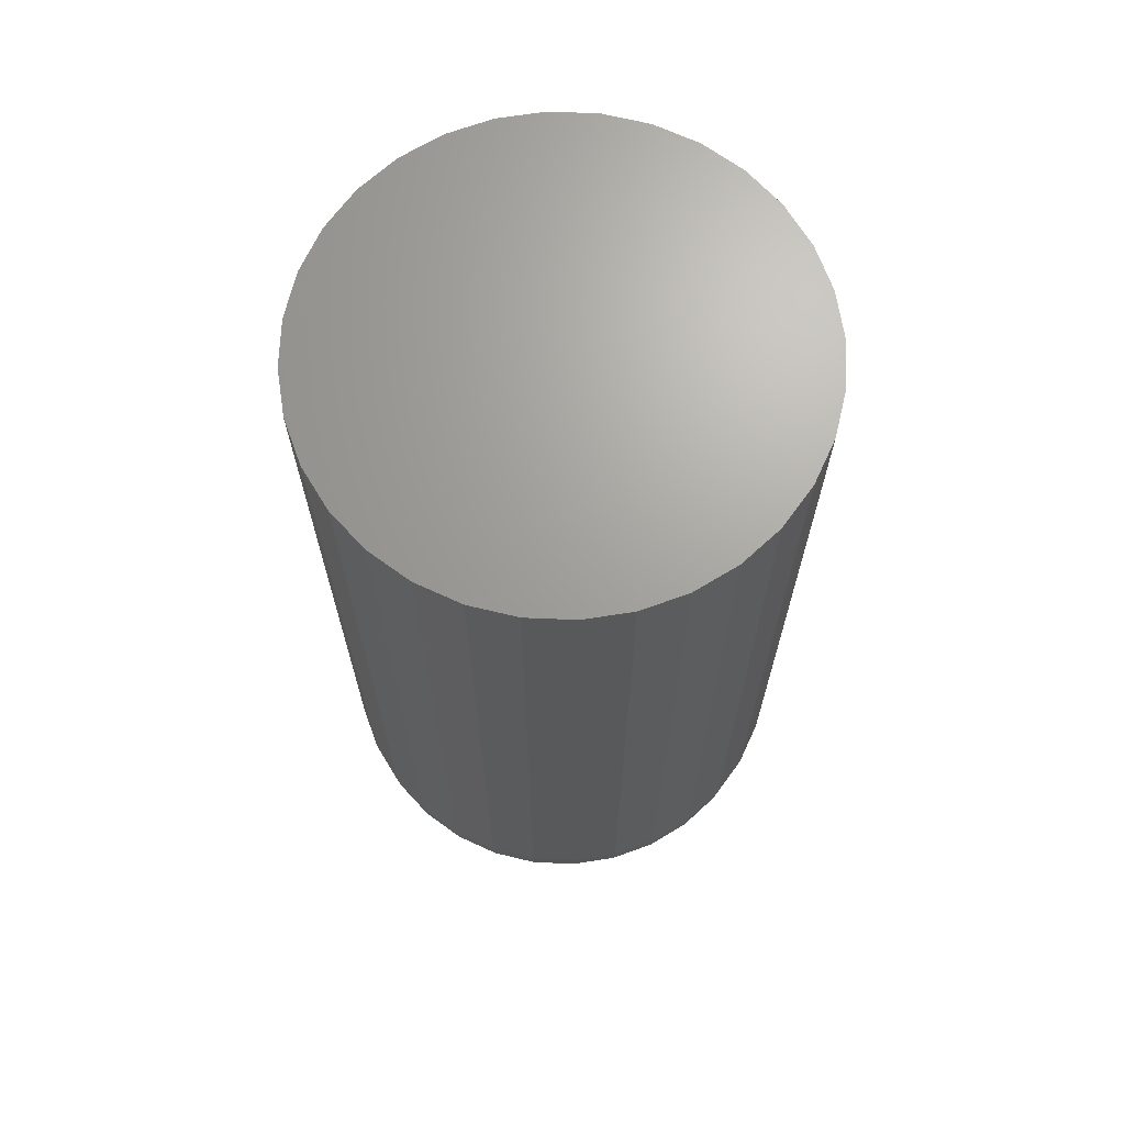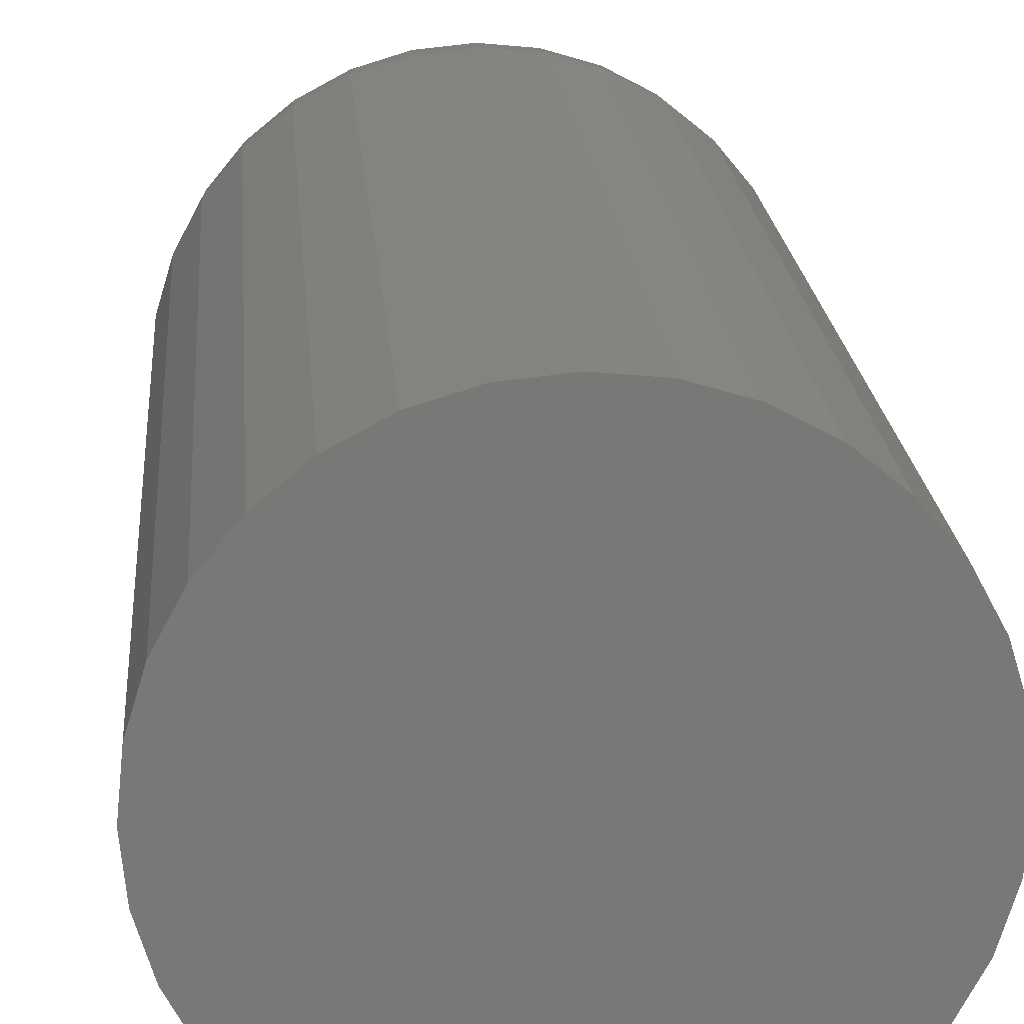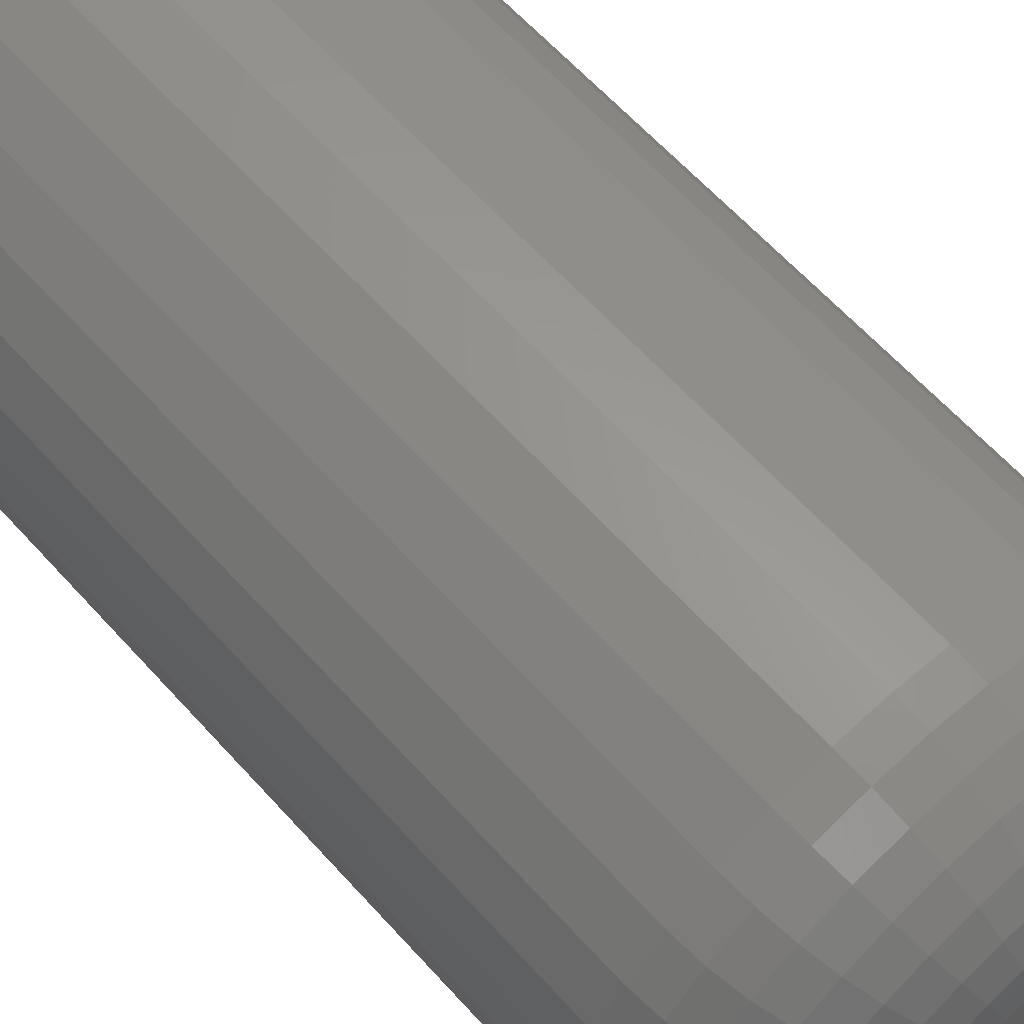
<metadata>
{"format":"stl","ext":"stl","renderer":"f3d","projection":"perspective","resolution":1024,"background":"white","views":[{"elev":68.2,"azim":-104.5,"up":"+Z"},{"elev":19.3,"azim":-4.3,"up":"+Y"},{"elev":62.9,"azim":138.0,"up":"+Y"}]}
</metadata>
<code>
# stl→obj: 320 verts, 636 faces
v 0.6843 0.2608 0
v 0.6881 0.2619 0
v 0.692 0.2623 0
v 0.696 0.2619 0
v 0.6997 0.2608 0
v 0.6808 0.2589 0
v 0.7032 0.2589 0
v 0.6778 0.2564 0
v 0.7063 0.2564 0
v 0.6753 0.2534 0
v 0.7088 0.2534 0
v 0.6734 0.2499 0
v 0.7106 0.2499 0
v 0.6723 0.2461 0
v 0.7118 0.2461 0
v 0.7106 0.2345 0
v 0.6734 0.2345 0
v 0.7118 0.2383 0
v 0.6753 0.231 0
v 0.7088 0.231 0
v 0.6778 0.2279 0
v 0.7063 0.2279 0
v 0.6808 0.2254 0
v 0.7032 0.2254 0
v 0.6843 0.2236 0
v 0.6997 0.2236 0
v 0.6881 0.2224 0
v 0.692 0.222 0
v 0.696 0.2224 0
v 0.6723 0.2383 0
v 0.6719 0.2422 0
v 0.7122 0.2422 0
v 0.7512 0.2422 0.03906
v 0.7512 0.2422 0.2344
v 0.7501 0.2306 0.03906
v 0.7501 0.2306 0.2344
v 0.7467 0.2195 0.03906
v 0.7467 0.2195 0.2344
v 0.7413 0.2093 0.03906
v 0.7413 0.2093 0.2344
v 0.7339 0.2003 0.03906
v 0.7339 0.2003 0.2344
v 0.7249 0.193 0.03906
v 0.7249 0.193 0.2344
v 0.7147 0.1875 0.03906
v 0.7147 0.1875 0.2344
v 0.7036 0.1841 0.03906
v 0.7036 0.1841 0.2344
v 0.692 0.183 0.03906
v 0.692 0.183 0.2344
v 0.6805 0.1841 0.03906
v 0.6805 0.1841 0.2344
v 0.6694 0.1875 0.03906
v 0.6694 0.1875 0.2344
v 0.6591 0.193 0.03906
v 0.6591 0.193 0.2344
v 0.6502 0.2003 0.03906
v 0.6502 0.2003 0.2344
v 0.6428 0.2093 0.03906
v 0.6428 0.2093 0.2344
v 0.6373 0.2195 0.03906
v 0.6373 0.2195 0.2344
v 0.634 0.2306 0.03906
v 0.634 0.2306 0.2344
v 0.6328 0.2422 0.03906
v 0.6328 0.2422 0.2344
v 0.634 0.2537 0.03906
v 0.634 0.2537 0.2344
v 0.6373 0.2648 0.03906
v 0.6373 0.2648 0.2344
v 0.6428 0.2751 0.03906
v 0.6428 0.2751 0.2344
v 0.6502 0.2841 0.03906
v 0.6502 0.2841 0.2344
v 0.6591 0.2914 0.03906
v 0.6591 0.2914 0.2344
v 0.6694 0.2969 0.03906
v 0.6694 0.2969 0.2344
v 0.6805 0.3003 0.03906
v 0.6805 0.3003 0.2344
v 0.692 0.3014 0.03906
v 0.692 0.3014 0.2344
v 0.7036 0.3003 0.03906
v 0.7036 0.3003 0.2344
v 0.7147 0.2969 0.03906
v 0.7147 0.2969 0.2344
v 0.7249 0.2914 0.03906
v 0.7249 0.2914 0.2344
v 0.7339 0.2841 0.03906
v 0.7339 0.2841 0.2344
v 0.7413 0.2751 0.03906
v 0.7413 0.2751 0.2344
v 0.7467 0.2648 0.03906
v 0.7467 0.2648 0.2344
v 0.7501 0.2537 0.03906
v 0.7501 0.2537 0.2344
v 0.7505 0.2422 0.03144
v 0.7494 0.2308 0.03144
v 0.7483 0.2422 0.02411
v 0.7472 0.2312 0.02411
v 0.7447 0.2422 0.01736
v 0.7436 0.2319 0.01736
v 0.7398 0.2422 0.01144
v 0.7389 0.2329 0.01144
v 0.7339 0.2422 0.006583
v 0.7331 0.234 0.006583
v 0.7271 0.2422 0.002973
v 0.7264 0.2353 0.002973
v 0.7198 0.2422 0.0007506
v 0.7193 0.2368 0.0007506
v 0.6347 0.2308 0.03144
v 0.6336 0.2422 0.03144
v 0.6369 0.2312 0.02411
v 0.6358 0.2422 0.02411
v 0.6404 0.2319 0.01736
v 0.6394 0.2422 0.01736
v 0.6452 0.2329 0.01144
v 0.6443 0.2422 0.01144
v 0.651 0.234 0.006583
v 0.6502 0.2422 0.006583
v 0.6576 0.2353 0.002973
v 0.6569 0.2422 0.002973
v 0.6648 0.2368 0.0007506
v 0.6643 0.2422 0.0007506
v 0.638 0.2198 0.03144
v 0.6401 0.2207 0.02411
v 0.6434 0.222 0.01736
v 0.6479 0.2239 0.01144
v 0.6534 0.2262 0.006583
v 0.6596 0.2288 0.002973
v 0.6664 0.2316 0.0007506
v 0.6434 0.2097 0.03144
v 0.6453 0.2109 0.02411
v 0.6483 0.2129 0.01736
v 0.6523 0.2156 0.01144
v 0.6572 0.2189 0.006583
v 0.6628 0.2227 0.002973
v 0.6689 0.2268 0.0007506
v 0.6507 0.2009 0.03144
v 0.6523 0.2024 0.02411
v 0.6548 0.205 0.01736
v 0.6582 0.2084 0.01144
v 0.6624 0.2126 0.006583
v 0.6672 0.2174 0.002973
v 0.6724 0.2226 0.0007506
v 0.6595 0.1936 0.03144
v 0.6608 0.1954 0.02411
v 0.6628 0.1984 0.01736
v 0.6655 0.2025 0.01144
v 0.6688 0.2074 0.006583
v 0.6725 0.213 0.002973
v 0.6766 0.2191 0.0007506
v 0.6697 0.1882 0.03144
v 0.6705 0.1902 0.02411
v 0.6719 0.1936 0.01736
v 0.6737 0.1981 0.01144
v 0.676 0.2035 0.006583
v 0.6786 0.2098 0.002973
v 0.6814 0.2165 0.0007506
v 0.6806 0.1849 0.03144
v 0.6811 0.187 0.02411
v 0.6818 0.1906 0.01736
v 0.6827 0.1953 0.01144
v 0.6839 0.2011 0.006583
v 0.6852 0.2078 0.002973
v 0.6866 0.215 0.0007506
v 0.692 0.1837 0.03144
v 0.692 0.186 0.02411
v 0.692 0.1896 0.01736
v 0.692 0.1944 0.01144
v 0.692 0.2003 0.006583
v 0.692 0.2071 0.002973
v 0.692 0.2144 0.0007506
v 0.7034 0.1849 0.03144
v 0.703 0.187 0.02411
v 0.7023 0.1906 0.01736
v 0.7013 0.1953 0.01144
v 0.7002 0.2011 0.006583
v 0.6989 0.2078 0.002973
v 0.6974 0.215 0.0007506
v 0.7144 0.1882 0.03144
v 0.7135 0.1902 0.02411
v 0.7122 0.1936 0.01736
v 0.7103 0.1981 0.01144
v 0.708 0.2035 0.006583
v 0.7055 0.2098 0.002973
v 0.7026 0.2165 0.0007506
v 0.7245 0.1936 0.03144
v 0.7233 0.1954 0.02411
v 0.7213 0.1984 0.01736
v 0.7186 0.2025 0.01144
v 0.7153 0.2074 0.006583
v 0.7115 0.213 0.002973
v 0.7075 0.2191 0.0007506
v 0.7334 0.2009 0.03144
v 0.7318 0.2024 0.02411
v 0.7292 0.205 0.01736
v 0.7258 0.2084 0.01144
v 0.7216 0.2126 0.006583
v 0.7168 0.2174 0.002973
v 0.7117 0.2226 0.0007506
v 0.7406 0.2097 0.03144
v 0.7388 0.2109 0.02411
v 0.7358 0.2129 0.01736
v 0.7317 0.2156 0.01144
v 0.7268 0.2189 0.006583
v 0.7212 0.2227 0.002973
v 0.7151 0.2268 0.0007506
v 0.746 0.2198 0.03144
v 0.744 0.2207 0.02411
v 0.7406 0.222 0.01736
v 0.7362 0.2239 0.01144
v 0.7307 0.2262 0.006583
v 0.7244 0.2288 0.002973
v 0.7177 0.2316 0.0007506
v 0.6347 0.2536 0.03144
v 0.6369 0.2532 0.02411
v 0.6404 0.2525 0.01736
v 0.6452 0.2515 0.01144
v 0.651 0.2504 0.006583
v 0.6576 0.249 0.002973
v 0.6648 0.2476 0.0007506
v 0.7494 0.2536 0.03144
v 0.7472 0.2532 0.02411
v 0.7436 0.2525 0.01736
v 0.7389 0.2515 0.01144
v 0.7331 0.2504 0.006583
v 0.7264 0.249 0.002973
v 0.7193 0.2476 0.0007506
v 0.746 0.2646 0.03144
v 0.744 0.2637 0.02411
v 0.7406 0.2623 0.01736
v 0.7362 0.2605 0.01144
v 0.7307 0.2582 0.006583
v 0.7244 0.2556 0.002973
v 0.7177 0.2528 0.0007506
v 0.7406 0.2747 0.03144
v 0.7388 0.2734 0.02411
v 0.7358 0.2714 0.01736
v 0.7317 0.2687 0.01144
v 0.7268 0.2654 0.006583
v 0.7212 0.2617 0.002973
v 0.7151 0.2576 0.0007506
v 0.7334 0.2835 0.03144
v 0.7318 0.282 0.02411
v 0.7292 0.2794 0.01736
v 0.7258 0.276 0.01144
v 0.7216 0.2718 0.006583
v 0.7168 0.267 0.002973
v 0.7117 0.2618 0.0007506
v 0.7245 0.2908 0.03144
v 0.7233 0.2889 0.02411
v 0.7213 0.2859 0.01736
v 0.7186 0.2819 0.01144
v 0.7153 0.277 0.006583
v 0.7115 0.2714 0.002973
v 0.7075 0.2653 0.0007506
v 0.7144 0.2962 0.03144
v 0.7135 0.2941 0.02411
v 0.7122 0.2908 0.01736
v 0.7103 0.2863 0.01144
v 0.708 0.2809 0.006583
v 0.7055 0.2746 0.002973
v 0.7026 0.2678 0.0007506
v 0.7034 0.2995 0.03144
v 0.703 0.2973 0.02411
v 0.7023 0.2938 0.01736
v 0.7013 0.289 0.01144
v 0.7002 0.2832 0.006583
v 0.6989 0.2766 0.002973
v 0.6974 0.2694 0.0007506
v 0.692 0.3006 0.03144
v 0.692 0.2984 0.02411
v 0.692 0.2948 0.01736
v 0.692 0.29 0.01144
v 0.692 0.284 0.006583
v 0.692 0.2773 0.002973
v 0.692 0.27 0.0007506
v 0.6806 0.2995 0.03144
v 0.6811 0.2973 0.02411
v 0.6818 0.2938 0.01736
v 0.6827 0.289 0.01144
v 0.6839 0.2832 0.006583
v 0.6852 0.2766 0.002973
v 0.6866 0.2694 0.0007506
v 0.6697 0.2962 0.03144
v 0.6705 0.2941 0.02411
v 0.6719 0.2908 0.01736
v 0.6737 0.2863 0.01144
v 0.676 0.2809 0.006583
v 0.6786 0.2746 0.002973
v 0.6814 0.2678 0.0007506
v 0.6595 0.2908 0.03144
v 0.6608 0.2889 0.02411
v 0.6628 0.2859 0.01736
v 0.6655 0.2819 0.01144
v 0.6688 0.277 0.006583
v 0.6725 0.2714 0.002973
v 0.6766 0.2653 0.0007506
v 0.6507 0.2835 0.03144
v 0.6523 0.282 0.02411
v 0.6548 0.2794 0.01736
v 0.6582 0.276 0.01144
v 0.6624 0.2718 0.006583
v 0.6672 0.267 0.002973
v 0.6724 0.2618 0.0007506
v 0.6434 0.2747 0.03144
v 0.6453 0.2734 0.02411
v 0.6483 0.2714 0.01736
v 0.6523 0.2687 0.01144
v 0.6572 0.2654 0.006583
v 0.6628 0.2617 0.002973
v 0.6689 0.2576 0.0007506
v 0.638 0.2646 0.03144
v 0.6401 0.2637 0.02411
v 0.6434 0.2623 0.01736
v 0.6479 0.2605 0.01144
v 0.6534 0.2582 0.006583
v 0.6596 0.2556 0.002973
v 0.6664 0.2528 0.0007506
f 1 2 3
f 1 3 4
f 5 1 4
f 6 1 5
f 7 6 5
f 8 6 7
f 9 8 7
f 10 8 9
f 11 10 9
f 12 10 11
f 13 12 11
f 14 12 13
f 15 14 13
f 16 17 18
f 19 17 16
f 20 19 16
f 21 19 20
f 22 21 20
f 23 21 22
f 24 23 22
f 25 23 24
f 26 25 24
f 27 25 26
f 28 27 26
f 29 28 26
f 17 30 18
f 18 30 31
f 18 31 32
f 32 31 14
f 32 14 15
f 33 34 35
f 35 34 36
f 35 36 37
f 37 36 38
f 37 38 39
f 39 38 40
f 39 40 41
f 41 40 42
f 41 42 43
f 43 42 44
f 43 44 45
f 45 44 46
f 45 46 47
f 47 46 48
f 47 48 49
f 49 48 50
f 49 50 51
f 51 50 52
f 51 52 53
f 53 52 54
f 53 54 55
f 55 54 56
f 55 56 57
f 57 56 58
f 57 58 59
f 59 58 60
f 59 60 61
f 61 60 62
f 61 62 63
f 63 62 64
f 63 64 65
f 65 64 66
f 65 66 67
f 67 66 68
f 67 68 69
f 69 68 70
f 69 70 71
f 71 70 72
f 71 72 73
f 73 72 74
f 73 74 75
f 75 74 76
f 75 76 77
f 77 76 78
f 77 78 79
f 79 78 80
f 79 80 81
f 81 80 82
f 81 82 83
f 83 82 84
f 83 84 85
f 85 84 86
f 85 86 87
f 87 86 88
f 87 88 89
f 89 88 90
f 89 90 91
f 91 90 92
f 91 92 93
f 93 92 94
f 93 94 95
f 95 94 96
f 95 96 33
f 33 96 34
f 33 35 97
f 97 35 98
f 97 98 99
f 99 98 100
f 99 100 101
f 101 100 102
f 101 102 103
f 103 102 104
f 103 104 105
f 105 104 106
f 105 106 107
f 107 106 108
f 107 108 109
f 109 108 110
f 109 110 32
f 32 110 18
f 63 65 111
f 111 65 112
f 111 112 113
f 113 112 114
f 113 114 115
f 115 114 116
f 115 116 117
f 117 116 118
f 117 118 119
f 119 118 120
f 119 120 121
f 121 120 122
f 121 122 123
f 123 122 124
f 123 124 30
f 30 124 31
f 61 63 125
f 125 63 111
f 125 111 126
f 126 111 113
f 126 113 127
f 127 113 115
f 127 115 128
f 128 115 117
f 128 117 129
f 129 117 119
f 129 119 130
f 130 119 121
f 130 121 131
f 131 121 123
f 131 123 17
f 17 123 30
f 59 61 132
f 132 61 125
f 132 125 133
f 133 125 126
f 133 126 134
f 134 126 127
f 134 127 135
f 135 127 128
f 135 128 136
f 136 128 129
f 136 129 137
f 137 129 130
f 137 130 138
f 138 130 131
f 138 131 19
f 19 131 17
f 57 59 139
f 139 59 132
f 139 132 140
f 140 132 133
f 140 133 141
f 141 133 134
f 141 134 142
f 142 134 135
f 142 135 143
f 143 135 136
f 143 136 144
f 144 136 137
f 144 137 145
f 145 137 138
f 145 138 21
f 21 138 19
f 55 57 146
f 146 57 139
f 146 139 147
f 147 139 140
f 147 140 148
f 148 140 141
f 148 141 149
f 149 141 142
f 149 142 150
f 150 142 143
f 150 143 151
f 151 143 144
f 151 144 152
f 152 144 145
f 152 145 23
f 23 145 21
f 53 55 153
f 153 55 146
f 153 146 154
f 154 146 147
f 154 147 155
f 155 147 148
f 155 148 156
f 156 148 149
f 156 149 157
f 157 149 150
f 157 150 158
f 158 150 151
f 158 151 159
f 159 151 152
f 159 152 25
f 25 152 23
f 51 53 160
f 160 53 153
f 160 153 161
f 161 153 154
f 161 154 162
f 162 154 155
f 162 155 163
f 163 155 156
f 163 156 164
f 164 156 157
f 164 157 165
f 165 157 158
f 165 158 166
f 166 158 159
f 166 159 27
f 27 159 25
f 49 51 167
f 167 51 160
f 167 160 168
f 168 160 161
f 168 161 169
f 169 161 162
f 169 162 170
f 170 162 163
f 170 163 171
f 171 163 164
f 171 164 172
f 172 164 165
f 172 165 173
f 173 165 166
f 173 166 28
f 28 166 27
f 47 49 174
f 174 49 167
f 174 167 175
f 175 167 168
f 175 168 176
f 176 168 169
f 176 169 177
f 177 169 170
f 177 170 178
f 178 170 171
f 178 171 179
f 179 171 172
f 179 172 180
f 180 172 173
f 180 173 29
f 29 173 28
f 45 47 181
f 181 47 174
f 181 174 182
f 182 174 175
f 182 175 183
f 183 175 176
f 183 176 184
f 184 176 177
f 184 177 185
f 185 177 178
f 185 178 186
f 186 178 179
f 186 179 187
f 187 179 180
f 187 180 26
f 26 180 29
f 43 45 188
f 188 45 181
f 188 181 189
f 189 181 182
f 189 182 190
f 190 182 183
f 190 183 191
f 191 183 184
f 191 184 192
f 192 184 185
f 192 185 193
f 193 185 186
f 193 186 194
f 194 186 187
f 194 187 24
f 24 187 26
f 41 43 195
f 195 43 188
f 195 188 196
f 196 188 189
f 196 189 197
f 197 189 190
f 197 190 198
f 198 190 191
f 198 191 199
f 199 191 192
f 199 192 200
f 200 192 193
f 200 193 201
f 201 193 194
f 201 194 22
f 22 194 24
f 39 41 202
f 202 41 195
f 202 195 203
f 203 195 196
f 203 196 204
f 204 196 197
f 204 197 205
f 205 197 198
f 205 198 206
f 206 198 199
f 206 199 207
f 207 199 200
f 207 200 208
f 208 200 201
f 208 201 20
f 20 201 22
f 37 39 209
f 209 39 202
f 209 202 210
f 210 202 203
f 210 203 211
f 211 203 204
f 211 204 212
f 212 204 205
f 212 205 213
f 213 205 206
f 213 206 214
f 214 206 207
f 214 207 215
f 215 207 208
f 215 208 16
f 16 208 20
f 35 37 98
f 98 37 209
f 98 209 100
f 100 209 210
f 100 210 102
f 102 210 211
f 102 211 104
f 104 211 212
f 104 212 106
f 106 212 213
f 106 213 108
f 108 213 214
f 108 214 110
f 110 214 215
f 110 215 18
f 18 215 16
f 65 67 112
f 112 67 216
f 112 216 114
f 114 216 217
f 114 217 116
f 116 217 218
f 116 218 118
f 118 218 219
f 118 219 120
f 120 219 220
f 120 220 122
f 122 220 221
f 122 221 124
f 124 221 222
f 124 222 31
f 31 222 14
f 95 33 223
f 223 33 97
f 223 97 224
f 224 97 99
f 224 99 225
f 225 99 101
f 225 101 226
f 226 101 103
f 226 103 227
f 227 103 105
f 227 105 228
f 228 105 107
f 228 107 229
f 229 107 109
f 229 109 15
f 15 109 32
f 93 95 230
f 230 95 223
f 230 223 231
f 231 223 224
f 231 224 232
f 232 224 225
f 232 225 233
f 233 225 226
f 233 226 234
f 234 226 227
f 234 227 235
f 235 227 228
f 235 228 236
f 236 228 229
f 236 229 13
f 13 229 15
f 91 93 237
f 237 93 230
f 237 230 238
f 238 230 231
f 238 231 239
f 239 231 232
f 239 232 240
f 240 232 233
f 240 233 241
f 241 233 234
f 241 234 242
f 242 234 235
f 242 235 243
f 243 235 236
f 243 236 11
f 11 236 13
f 89 91 244
f 244 91 237
f 244 237 245
f 245 237 238
f 245 238 246
f 246 238 239
f 246 239 247
f 247 239 240
f 247 240 248
f 248 240 241
f 248 241 249
f 249 241 242
f 249 242 250
f 250 242 243
f 250 243 9
f 9 243 11
f 87 89 251
f 251 89 244
f 251 244 252
f 252 244 245
f 252 245 253
f 253 245 246
f 253 246 254
f 254 246 247
f 254 247 255
f 255 247 248
f 255 248 256
f 256 248 249
f 256 249 257
f 257 249 250
f 257 250 7
f 7 250 9
f 85 87 258
f 258 87 251
f 258 251 259
f 259 251 252
f 259 252 260
f 260 252 253
f 260 253 261
f 261 253 254
f 261 254 262
f 262 254 255
f 262 255 263
f 263 255 256
f 263 256 264
f 264 256 257
f 264 257 5
f 5 257 7
f 83 85 265
f 265 85 258
f 265 258 266
f 266 258 259
f 266 259 267
f 267 259 260
f 267 260 268
f 268 260 261
f 268 261 269
f 269 261 262
f 269 262 270
f 270 262 263
f 270 263 271
f 271 263 264
f 271 264 4
f 4 264 5
f 81 83 272
f 272 83 265
f 272 265 273
f 273 265 266
f 273 266 274
f 274 266 267
f 274 267 275
f 275 267 268
f 275 268 276
f 276 268 269
f 276 269 277
f 277 269 270
f 277 270 278
f 278 270 271
f 278 271 3
f 3 271 4
f 79 81 279
f 279 81 272
f 279 272 280
f 280 272 273
f 280 273 281
f 281 273 274
f 281 274 282
f 282 274 275
f 282 275 283
f 283 275 276
f 283 276 284
f 284 276 277
f 284 277 285
f 285 277 278
f 285 278 2
f 2 278 3
f 77 79 286
f 286 79 279
f 286 279 287
f 287 279 280
f 287 280 288
f 288 280 281
f 288 281 289
f 289 281 282
f 289 282 290
f 290 282 283
f 290 283 291
f 291 283 284
f 291 284 292
f 292 284 285
f 292 285 1
f 1 285 2
f 75 77 293
f 293 77 286
f 293 286 294
f 294 286 287
f 294 287 295
f 295 287 288
f 295 288 296
f 296 288 289
f 296 289 297
f 297 289 290
f 297 290 298
f 298 290 291
f 298 291 299
f 299 291 292
f 299 292 6
f 6 292 1
f 73 75 300
f 300 75 293
f 300 293 301
f 301 293 294
f 301 294 302
f 302 294 295
f 302 295 303
f 303 295 296
f 303 296 304
f 304 296 297
f 304 297 305
f 305 297 298
f 305 298 306
f 306 298 299
f 306 299 8
f 8 299 6
f 71 73 307
f 307 73 300
f 307 300 308
f 308 300 301
f 308 301 309
f 309 301 302
f 309 302 310
f 310 302 303
f 310 303 311
f 311 303 304
f 311 304 312
f 312 304 305
f 312 305 313
f 313 305 306
f 313 306 10
f 10 306 8
f 69 71 314
f 314 71 307
f 314 307 315
f 315 307 308
f 315 308 316
f 316 308 309
f 316 309 317
f 317 309 310
f 317 310 318
f 318 310 311
f 318 311 319
f 319 311 312
f 319 312 320
f 320 312 313
f 320 313 12
f 12 313 10
f 67 69 216
f 216 69 314
f 216 314 217
f 217 314 315
f 217 315 218
f 218 315 316
f 218 316 219
f 219 316 317
f 219 317 220
f 220 317 318
f 220 318 221
f 221 318 319
f 221 319 222
f 222 319 320
f 222 320 14
f 14 320 12
f 80 84 82
f 84 80 78
f 84 78 86
f 86 78 76
f 86 76 88
f 88 76 74
f 88 74 90
f 90 74 72
f 90 72 92
f 92 72 70
f 92 70 94
f 38 60 40
f 40 60 58
f 40 58 42
f 42 58 56
f 42 56 44
f 44 56 54
f 44 54 46
f 46 54 52
f 46 52 48
f 48 52 50
f 94 70 96
f 96 70 68
f 96 68 34
f 34 68 66
f 34 66 36
f 36 66 64
f 36 64 38
f 38 64 62
f 38 62 60

</code>
